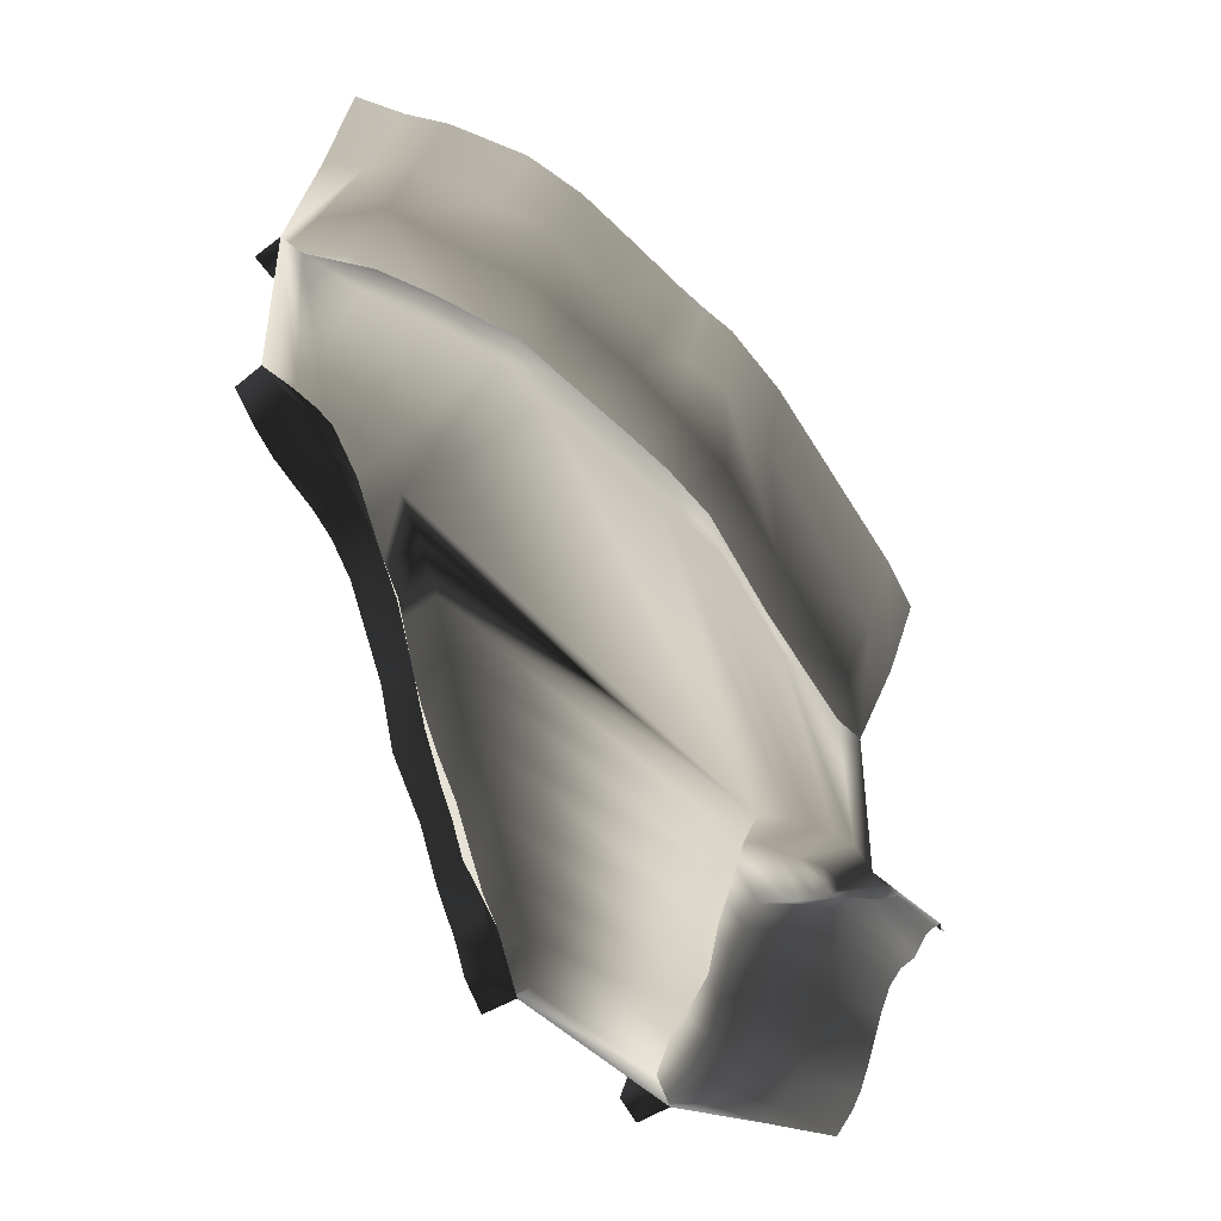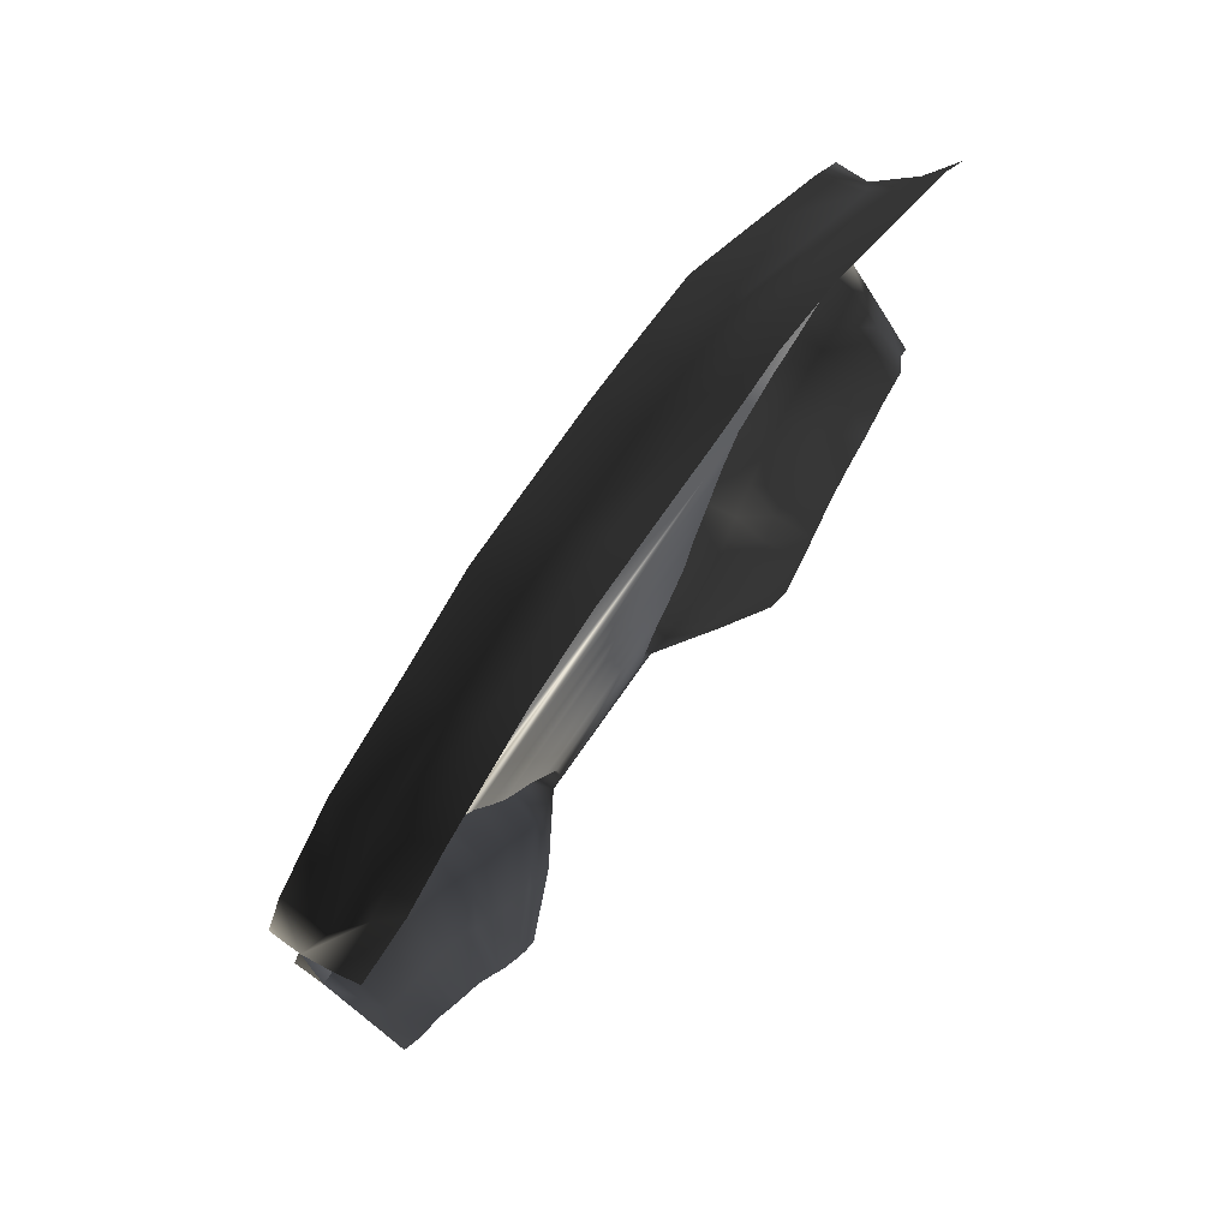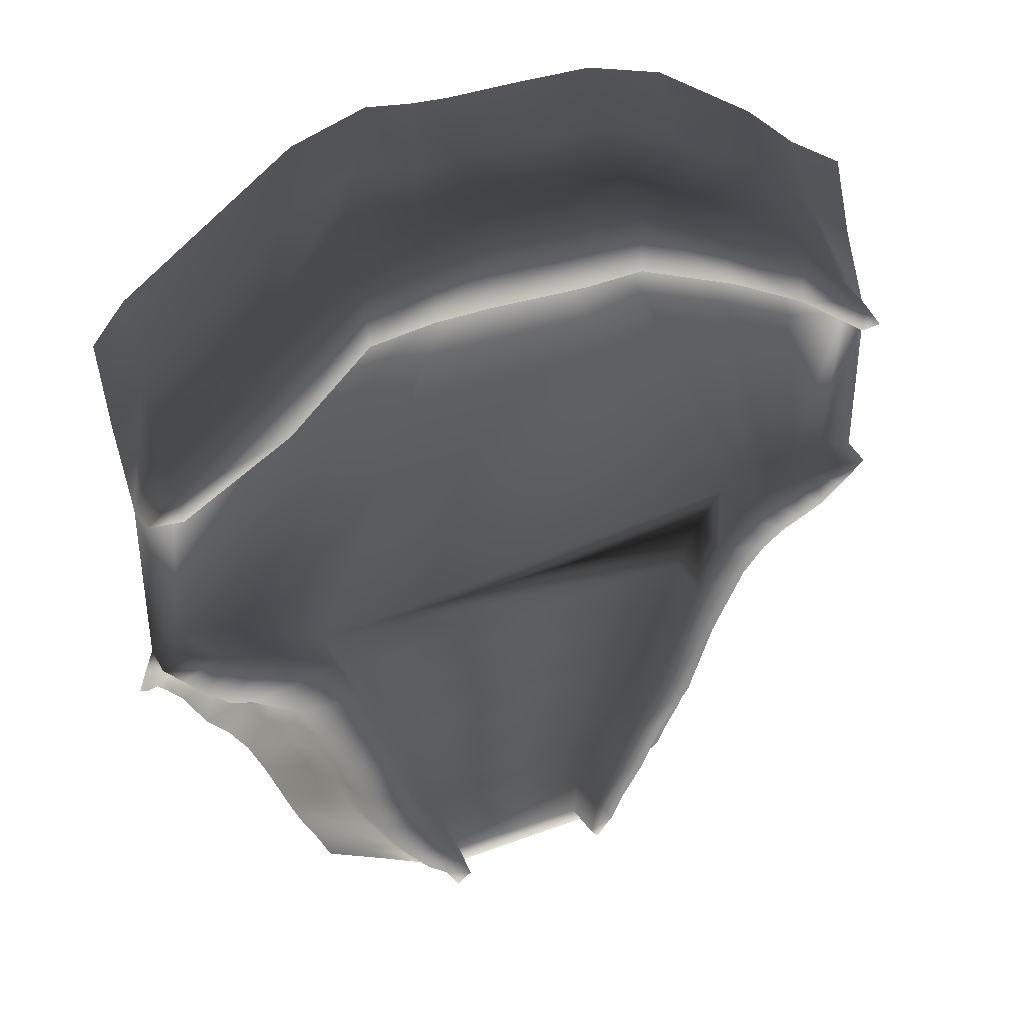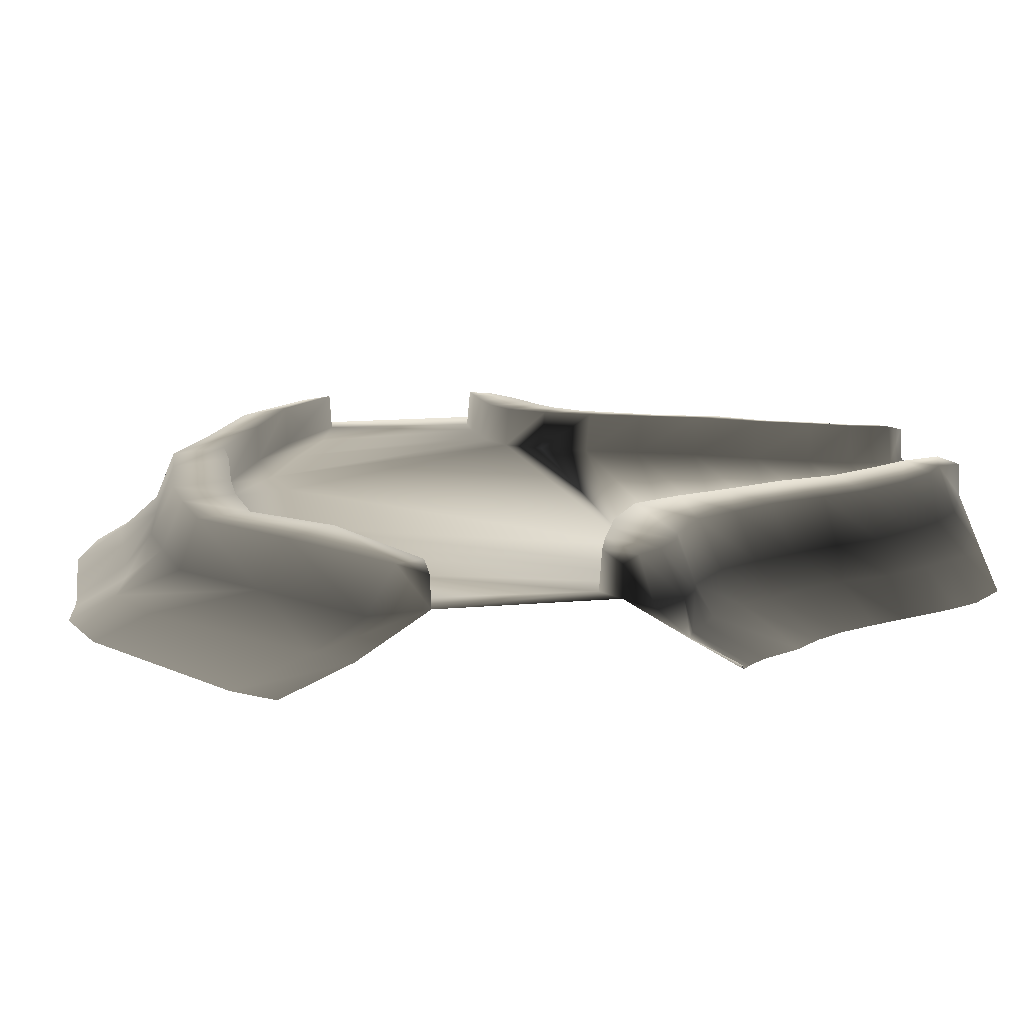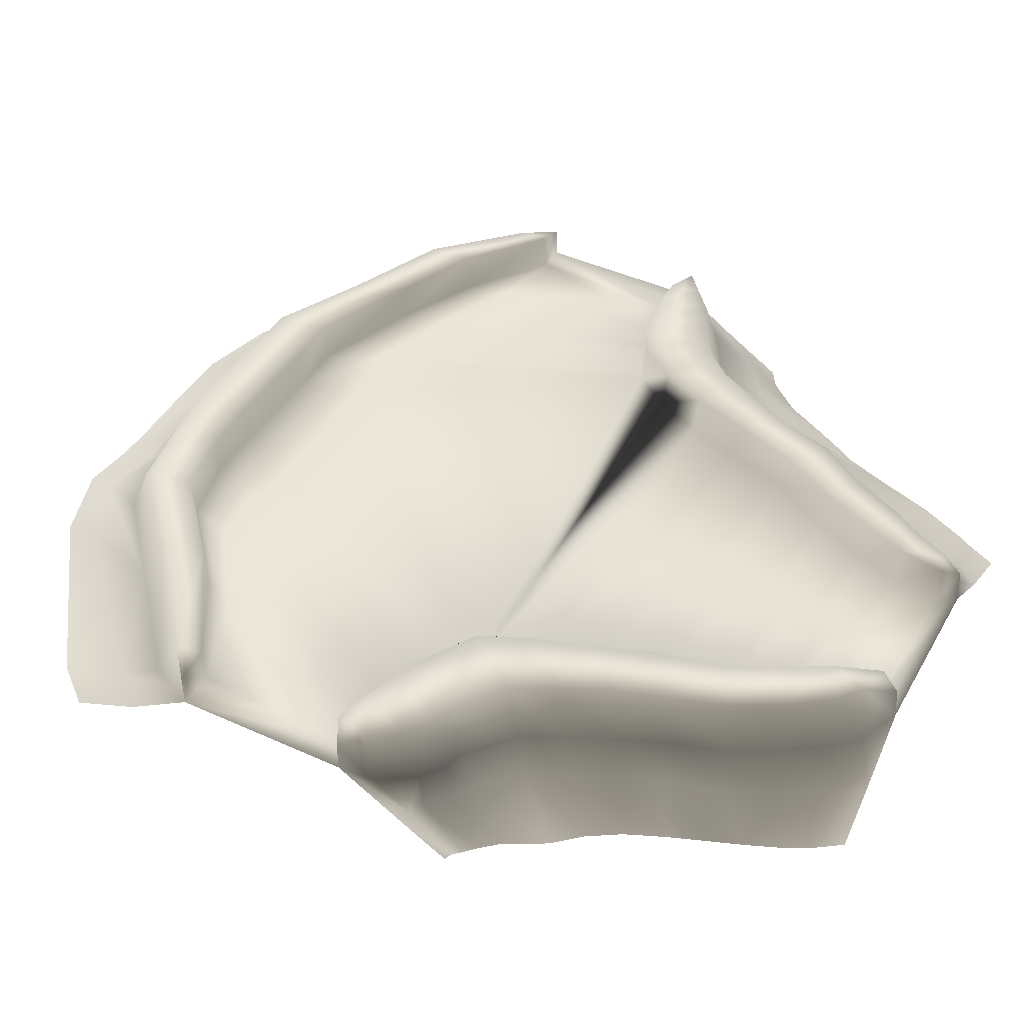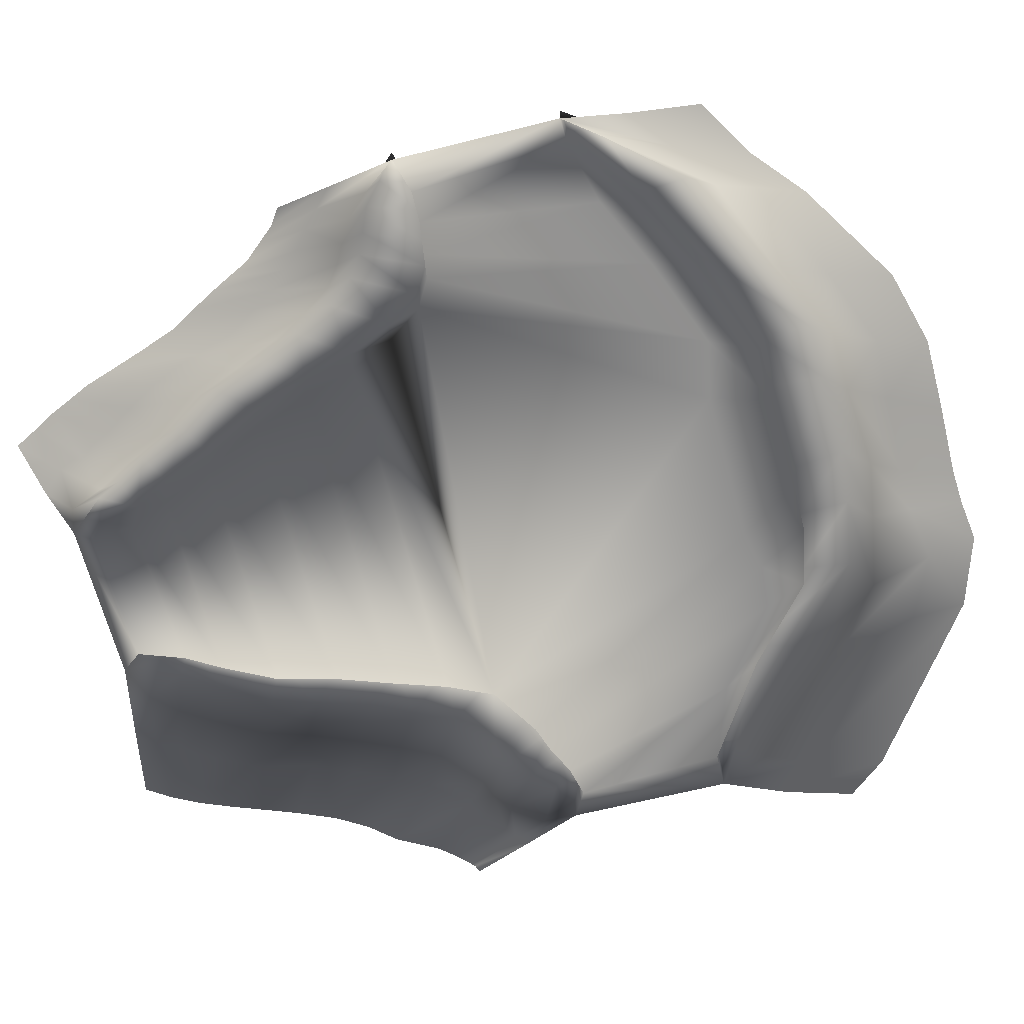
<metadata>
{"format":"obj","ext":"obj","renderer":"f3d","projection":"perspective","resolution":1024,"background":"white","views":[{"elev":-46.8,"azim":-49.2,"up":"+Z"},{"elev":74.8,"azim":-55.0,"up":"+Z"},{"elev":38.1,"azim":154.5,"up":"+Z"},{"elev":14.4,"azim":79.1,"up":"+Y"},{"elev":44.5,"azim":117.8,"up":"+Y"},{"elev":-65.3,"azim":-75.9,"up":"+Y"}]}
</metadata>
<code>
v  -645.9 0.0001 1182
v  -348.1 0.0001 1126
v  -1165 0.0001 -167.3
v  -1304 0.0001 -88.43
v  -1430 0.0001 -71.63
v  -1111 0.0001 996.9
v  -1475 0.0001 822.9
v  -1591 0.0001 -48.99
v  -1804 0.7202 737.5
v  -1746 0.0001 -46.16
v  -532.8 0.0001 1426
v  -256.9 0.0001 1429
v  -1416 0.0001 1033
v  -1042 0.0001 1222
v  -1439 -60.06 1384
v  -1431 -214.2 1562
v  -921.5 -214.2 1817
v  -975.4 -60.06 1576
v  -1811 -61.6 904.2
v  -1714 -214.2 1232
v  -1398 -362 1779
v  -1654 -362 1557
v  -900.3 -362 2098
v  -573 -60.32 1788
v  -527 -214.2 1982
v  -531.4 -362 2203
v  -1073 -352.3 -2215
v  -1143 -362 -2087
v  -853 -214.2 -2097
v  -741.6 -204.5 -2215
v  -1197 -362 -1993
v  -903.2 -214.2 -1974
v  -637.5 -55.65 -1988
v  -559.9 -40 -2167
v  -413.2 0.0001 -2215
v  -1248 -362 -1882
v  -979.1 -214.2 -1810
v  -1297 -362 -1778
v  -1080 -214.2 -1662
v  -841.7 -63.66 -1597
v  -735.6 -62.23 -1822
v  -1338 -362 -1658
v  -1176 -214.2 -1492
v  -1398 -362 -1482
v  -1271 -214.2 -1269
v  -1102 -63.93 -1118
v  -1001 -63.87 -1365
v  -1471 -362 -1287
v  -1329 -214.2 -1062
v  -1537 -362 -1174
v  -1424 -214.2 -920.1
v  -1298 -65.57 -709.8
v  -1196 -64.9 -904.8
v  -1606 -362 -1051
v  -1500 -214.2 -801.2
v  -1654 -362 -958.9
v  -1582 -214.2 -711.6
v  -1499 -63.64 -486.3
v  -1398 -64.72 -561.6
v  -1709 -362 -849.7
v  -1663 -214.2 -629.2
v  -1783 -362 -763
v  -1751 -214.2 -568.5
v  -1596 -63.6 -433.5
v  -1711 -67.04 -366.3
v  -1851 -362 -683.6
v  -1835 -214.2 -483.7
v  -1816 -59.06 -255.6
v  -1595 202.4 -64.34
v  -1684 161.6 -302.2
v  -1793 167.7 -204.6
v  -1747 189.3 -64.85
v  -1919 154.1 -106.7
v  -1919 157.9 735
v  -1804 169 896.1
v  -1798 187 749.4
v  -1440 170.7 1263
v  -1415 205.8 1036
v  -418.8 164.8 -2205
v  -501.7 177.2 -2082
v  -364.7 194.7 -2116
v  -569.2 170.1 -1948
v  -395.6 201.1 -1911
v  -671.4 166.4 -1787
v  -484.1 203.1 -1711
v  -778.5 165 -1549
v  -592.2 202.9 -1449
v  -851.4 202.8 -857.9
v  -1029 164.7 -1023
v  -1131 163.7 -819.2
v  -942.2 202.7 -595.2
v  -1234 163 -614.6
v  -1045 202.6 -363.5
v  -1348 163.9 -480
v  -1168 202.7 -182
v  -1455 165 -402.9
v  -1305 202.9 -104.4
v  -1559 165 -356.3
v  -1432 202.9 -80.82
v  -956.5 170.7 1480
v  -1048 185.8 1222
v  -945.6 164.7 -1308
v  -754.3 202.8 -1148
v  -538.6 195 1437
v  -536 170.4 1696
v  -250.7 169.6 1710
v  -256.9 199.5 1431
v  -581.8 0.0001 -1438
v  -467.8 0.0001 -1701
v  -376.5 0.0001 -1910
v  -352.3 0.0001 -2129
v  -1921 6.098 -97.74
v  -1040 0.0001 -344.1
v  -933.5 0.0001 -574.8
v  -846.3 0.0001 -840.4
v  -744.9 0.0001 -1132
v  223.8 199.5 1453
v  227.9 0.0001 1447
v  -1921 7.438 731.7
v  -251.6 -61.12 1803
v  -1921 -198.4 -402.1
v  -1921 -346.2 -637
v  -1921 -198.4 1060
v  -1921 -346.2 1391
v  -222 -214.2 1976
v  -171.7 -362 2211
v  531.7 0.0001 -1704
v  426.2 0.0001 -1881
v  670.1 0.0001 -1435
v  744.9 0.0001 -1132
v  846.3 0.0001 -840.4
v  933.5 0.0001 -574.8
v  1304 0.0001 -181
v  1040 0.0001 -344.1
v  435.9 0.0001 1145
v  641.6 0.0001 1192
v  876.7 0.0001 1174
v  1445 0.0001 -133.2
v  1599 0.0001 -61.09
v  1298 0.0001 871.5
v  1755 0.0001 -23.47
v  1708 0.0001 730.9
v  493.1 0.0001 1447
v  1194 0.0001 1054
v  795.6 0.0001 1388
v  1248 -60.06 1402
v  854.6 -60.06 1738
v  684.9 -214.2 2031
v  1011 -214.2 1889
v  1723 -214.2 1223
v  1732 -61.6 990.5
v  912.4 -362 2144
v  1725 -362 1579
v  558.3 -362 2253
v  171.7 -362 2211
v  176 -214.2 1976
v  468.4 -60.32 1801
v  397.5 -214.2 1978
v  348.2 -362 2223
v  955.5 -352.3 -2215
v  720.6 -204.5 -2215
v  774.6 -214.2 -2117
v  1019 -385 -2081
v  841 -214.2 -1998
v  1085 -385 -1953
v  695.8 -55.65 -1992
v  585.8 -40 -2124
v  417.2 0.0001 -2214
v  936.9 -214.2 -1851
v  1144 -385 -1809
v  1048 -214.2 -1617
v  1205 -385 -1647
v  929.9 -63.66 -1595
v  799.5 -62.23 -1824
v  1107 -214.2 -1359
v  1271 -385 -1471
v  1192 -214.2 -1151
v  1352 -385 -1282
v  1102 -63.93 -1118
v  1001 -63.87 -1365
v  1300 -214.2 -966.5
v  1447 -385 -1130
v  1378 -214.2 -782
v  1556 -385 -1007
v  1298 -65.57 -709.8
v  1196 -64.9 -904.8
v  1537 -214.2 -603.2
v  1668 -385 -805.8
v  1515 -63.64 -525.1
v  1637 -214.2 -539.4
v  1739 -385 -723.6
v  1740 -214.2 -453.7
v  1787 -385 -676.6
v  1611 -63.6 -495.1
v  1712 -67.04 -419.5
v  1815 -214.2 -420.6
v  1847 -346.2 -652.9
v  1832 -59.06 -254
v  1607 202.4 -84.85
v  1758 189.3 -35.16
v  1795 167.7 -190.5
v  1692 161.6 -314.3
v  1883 154.1 -98.22
v  1877 153 736.8
v  1709 173.7 734.3
v  1732 164.6 860.4
v  1196 205.8 1059
v  1239 170.7 1282
v  423.3 164.8 -2202
v  362.2 194.7 -2109
v  491.8 177.2 -2066
v  447.1 201.1 -1890
v  594.2 170.1 -1983
v  552.5 203.1 -1712
v  735.3 166.4 -1789
v  866.8 165 -1547
v  685.2 202.9 -1448
v  859 202.8 -852
v  940.9 202.7 -591.4
v  1131 163.7 -819.2
v  1029 164.7 -1023
v  1234 163 -614.6
v  1045 202.6 -357.4
v  1311 202.9 -193.7
v  1475 165 -448.4
v  1450 202.9 -145.6
v  1574 165 -417.9
v  820.5 170.7 1648
v  796.8 185.8 1406
v  749.5 202.8 -1144
v  945.6 164.7 -1308
v  486.6 195 1449
v  181.1 169.6 1730
v  467.5 170.4 1702
v  342.4 0.0001 -2113
v  1883 0.0001 -97.9
v  1883 0.0001 731.6
v  176.1 -61.12 1844
v  1883 -198.4 -402.3
v  1883 -346.2 -637.2
v  1883 -214.2 1060
v  1883 -362 1391
o Cruze_3_col
g Cruze_3_col
f 1 2 3 4
f 4 5 6 1
f 7 6 5 8
f 9 7 8 10
f 1 11 12 2
f 9 13 7
f 14 6 7 13
f 14 11 1 6
f 15 16 17 18
f 15 19 20 16
f 21 16 20 22
f 21 23 17 16
f 24 18 17 25
f 23 26 25 17
f 27 28 29 30
f 28 31 32 29
f 33 34 29 32
f 34 35 30 29
f 31 36 37 32
f 36 38 39 37
f 40 41 37 39
f 41 33 32 37
f 38 42 43 39
f 42 44 45 43
f 46 47 43 45
f 47 40 39 43
f 44 48 49 45
f 48 50 51 49
f 52 53 49 51
f 53 46 45 49
f 50 54 55 51
f 54 56 57 55
f 58 59 55 57
f 59 52 51 55
f 56 60 61 57
f 60 62 63 61
f 64 61 63 65
f 64 58 57 61
f 62 66 67 63
f 65 63 67 68
f 69 70 71 72
f 73 72 71
f 74 75 76
f 75 77 78 76
f 79 80 81
f 80 82 83 81
f 83 82 84 85
f 86 87 85 84
f 88 89 90 91
f 92 93 91 90
f 93 92 94 95
f 96 97 95 94
f 97 96 98 99
f 70 69 99 98
f 100 101 78 77
f 87 86 102 103
f 89 88 103 102
f 104 105 106 107
f 105 104 101 100
f 108 109 85 87
f 109 110 83 85
f 110 111 81 83
f 111 35 79 81
f 35 34 80 79
f 34 33 82 80
f 33 41 84 82
f 41 40 86 84
f 40 47 102 86
f 47 46 89 102
f 46 53 90 89
f 53 52 92 90
f 52 59 94 92
f 59 58 96 94
f 58 64 98 96
f 64 65 70 98
f 65 68 71 70
f 68 112 73 71
f 112 10 72 73
f 10 8 69 72
f 8 5 99 69
f 5 4 97 99
f 4 3 95 97
f 3 113 93 95
f 113 114 91 93
f 114 115 88 91
f 115 116 103 88
f 116 108 87 103
f 12 107 117 118
f 12 11 104 107
f 11 14 101 104
f 14 13 78 101
f 13 9 76 78
f 9 119 74 76
f 119 19 75 74
f 19 15 77 75
f 15 18 100 77
f 18 24 105 100
f 24 120 106 105
f 119 9 10 112
f 112 68 67 121
f 66 122 121 67
f 119 123 20 19
f 123 124 22 20
f 120 24 25 125
f 125 25 26 126
f 110 109 127 128
f 129 127 109 108
f 130 129 108 116
f 131 130 116 115
f 115 114 132 131
f 133 134 135 136
f 136 137 138 133
f 139 138 137 140
f 141 139 140 142
f 2 12 118 135
f 136 135 118 143
f 142 140 144
f 145 144 140 137
f 145 137 136 143
f 146 147 148 149
f 146 149 150 151
f 152 153 150 149
f 152 149 148 154
f 155 156 125 126
f 157 158 148 147
f 154 148 158 159
f 160 161 162 163
f 163 162 164 165
f 166 164 162 167
f 167 162 161 168
f 165 164 169 170
f 170 169 171 172
f 173 171 169 174
f 174 169 164 166
f 172 171 175 176
f 176 175 177 178
f 179 177 175 180
f 180 175 171 173
f 178 177 181 182
f 182 181 183 184
f 185 183 181 186
f 186 181 177 179
f 184 183 187 188
f 189 187 183 185
f 188 187 190 191
f 191 190 192 193
f 194 195 192 190
f 194 190 187 189
f 193 192 196 197
f 195 198 196 192
f 199 200 201 202
f 203 201 200
f 204 205 206
f 206 205 207 208
f 209 210 211
f 211 210 212 213
f 212 214 215 213
f 216 215 214 217
f 218 219 220 221
f 222 220 219 223
f 223 224 225 222
f 224 226 227 225
f 202 227 226 199
f 228 208 207 229
f 217 230 231 216
f 221 231 230 218
f 232 117 233 234
f 234 228 229 232
f 129 217 214 127
f 127 214 212 128
f 128 212 210 235
f 235 210 209 168
f 168 209 211 167
f 167 211 213 166
f 166 213 215 174
f 174 215 216 173
f 173 216 231 180
f 180 231 221 179
f 179 221 220 186
f 186 220 222 185
f 185 222 225 189
f 189 225 227 194
f 194 227 202 195
f 195 202 201 198
f 198 201 203 236
f 236 203 200 141
f 141 200 199 139
f 139 199 226 138
f 138 226 224 133
f 133 224 223 134
f 134 223 219 132
f 132 219 218 131
f 131 218 230 130
f 130 230 217 129
f 118 117 232 143
f 143 232 229 145
f 145 229 207 144
f 144 207 205 142
f 142 205 204 237
f 237 204 206 151
f 151 206 208 146
f 146 208 228 147
f 147 228 234 157
f 157 234 233 238
f 238 233 106 120
f 237 236 141 142
f 236 239 196 198
f 197 196 239 240
f 235 168 35 111
f 128 235 111 110
f 237 151 150 241
f 241 150 153 242
f 120 125 156 238
f 106 233 117 107
f 238 156 158 157
f 156 155 159 158
f 134 132 114 113 3 2 135

</code>
